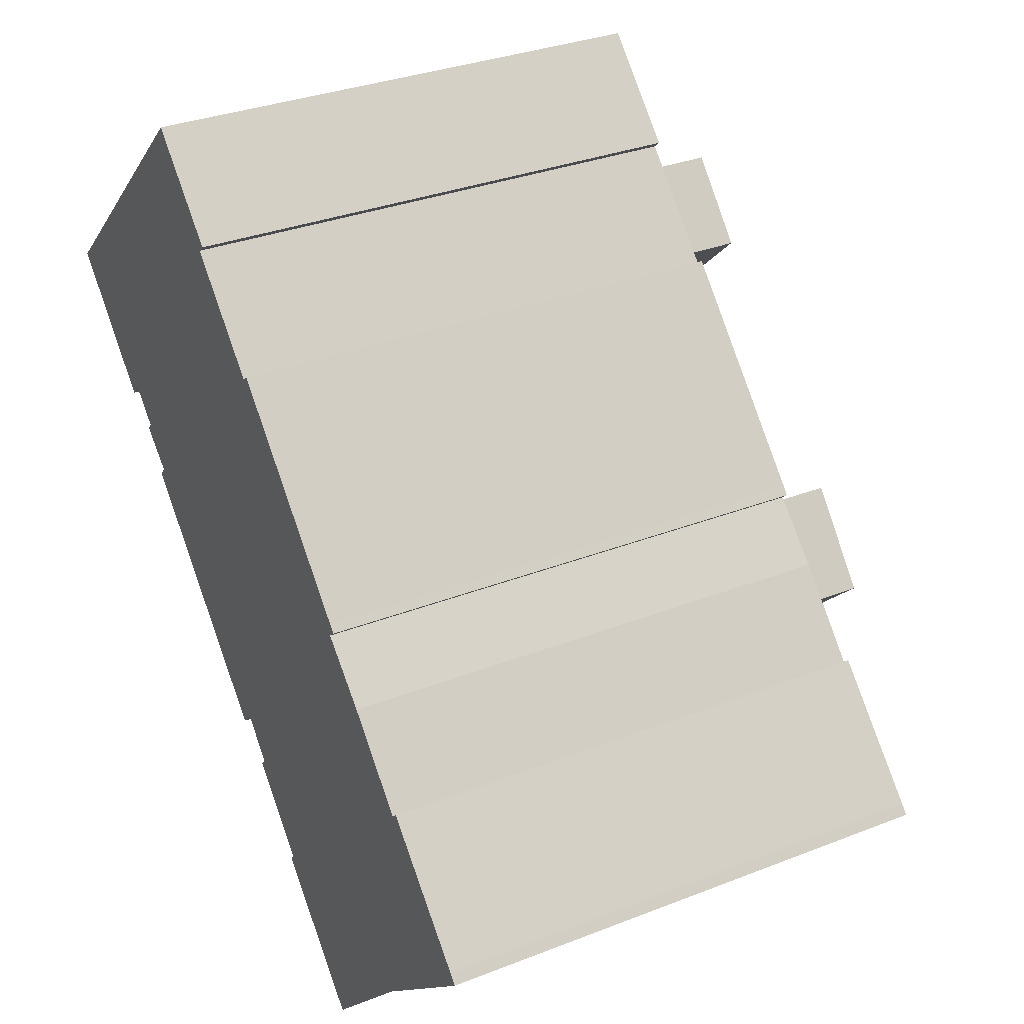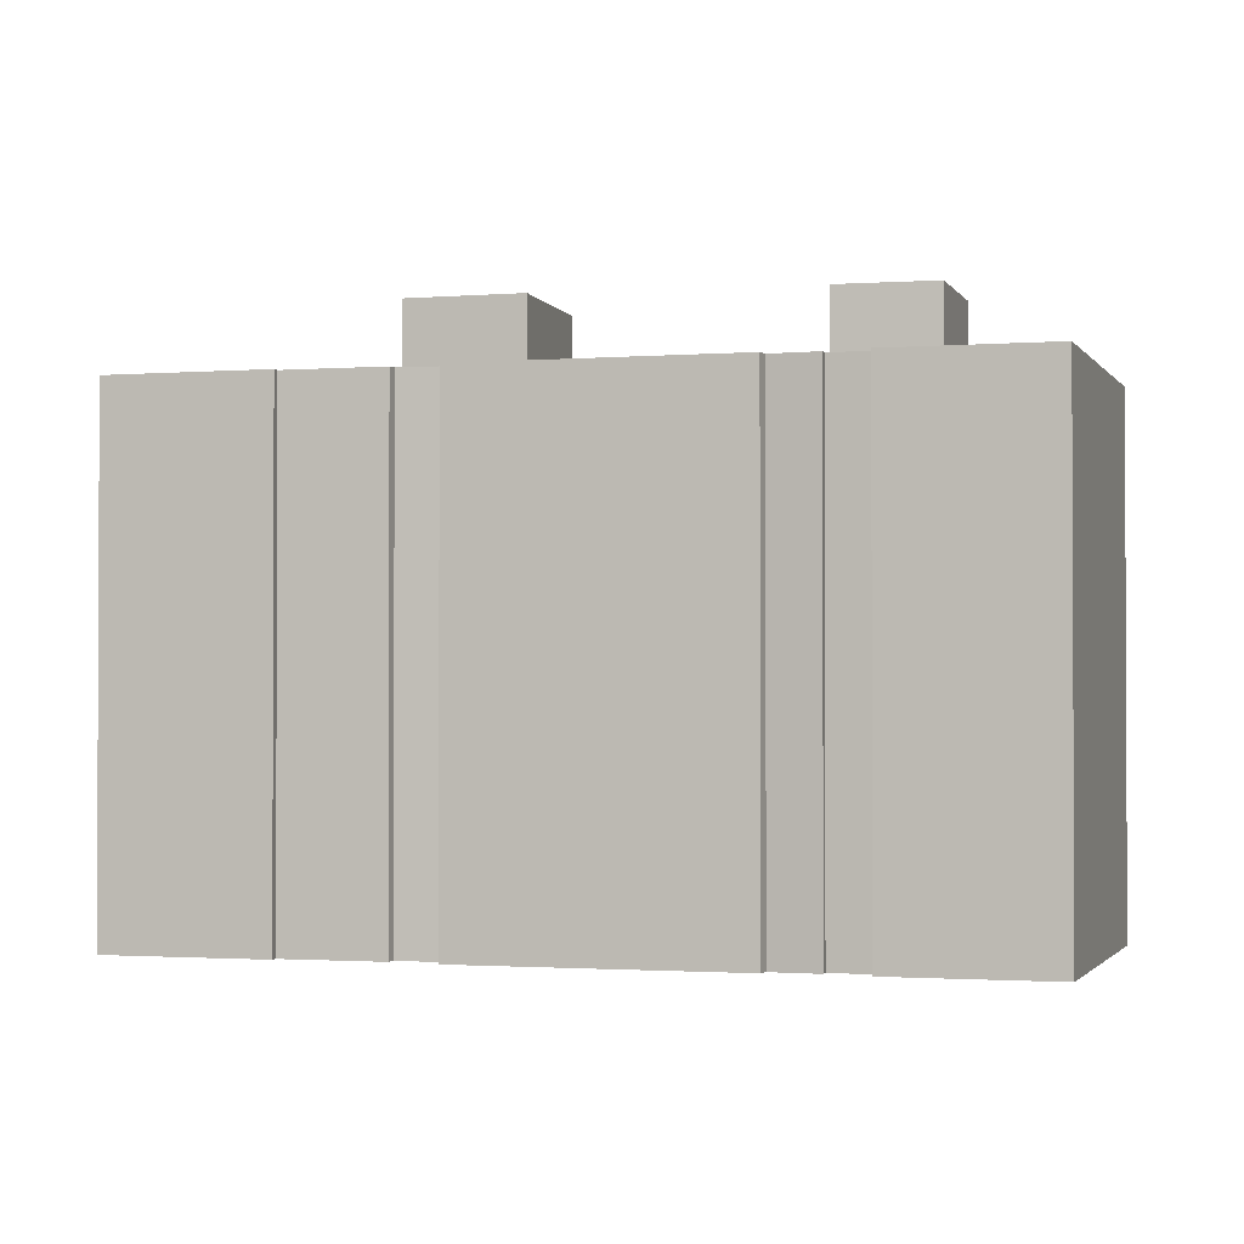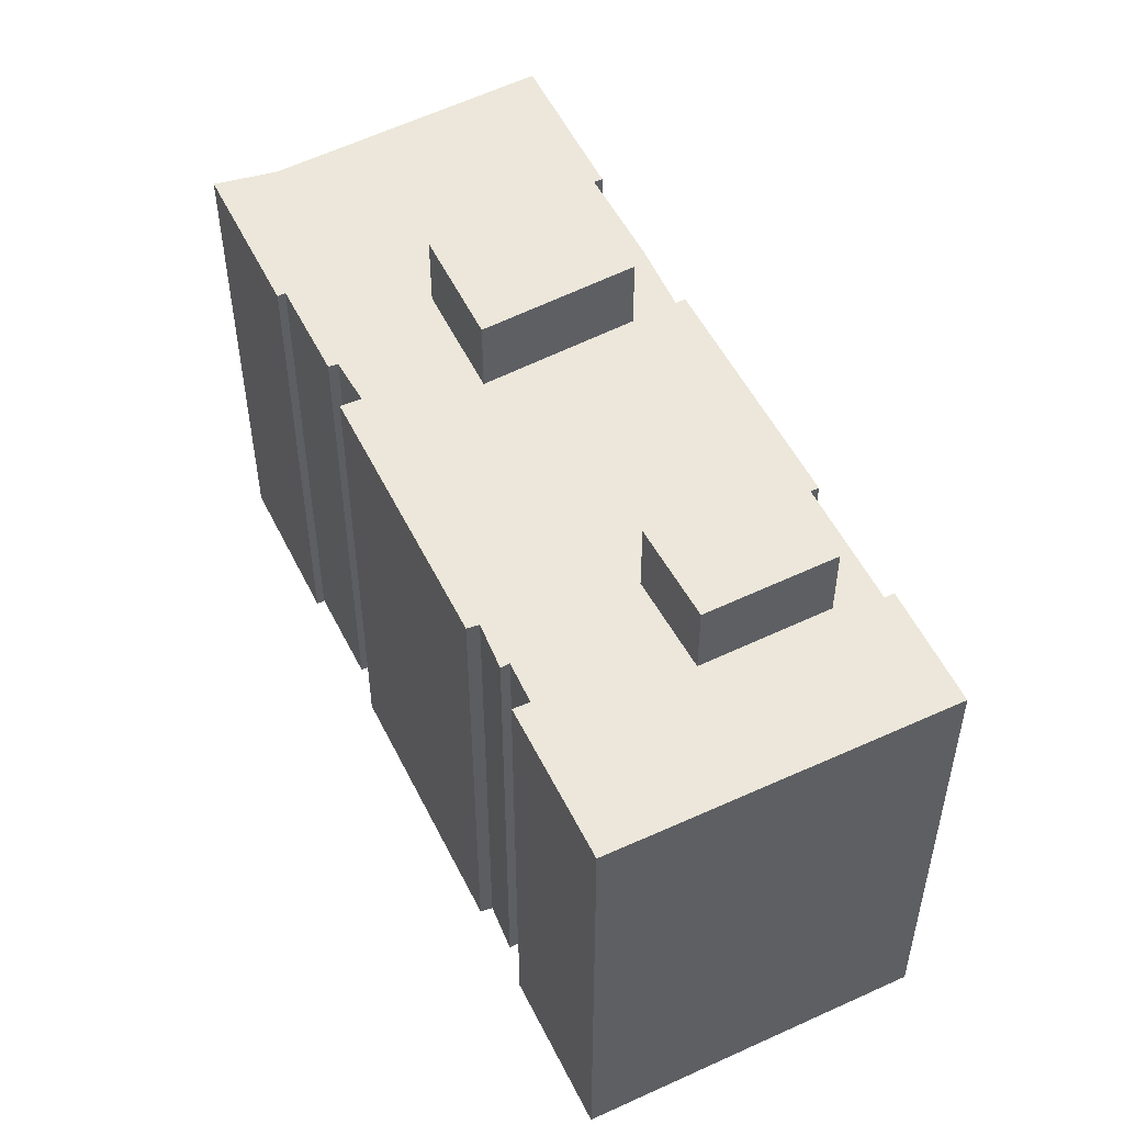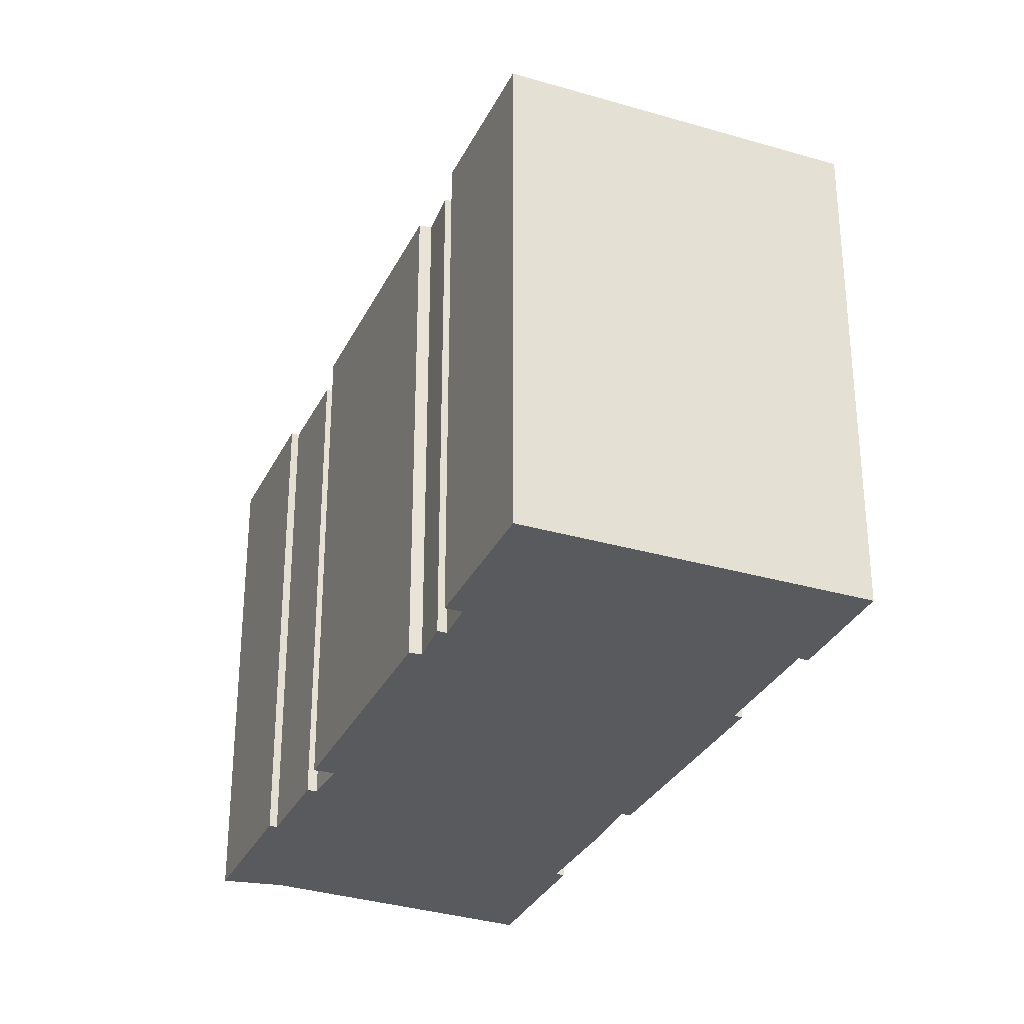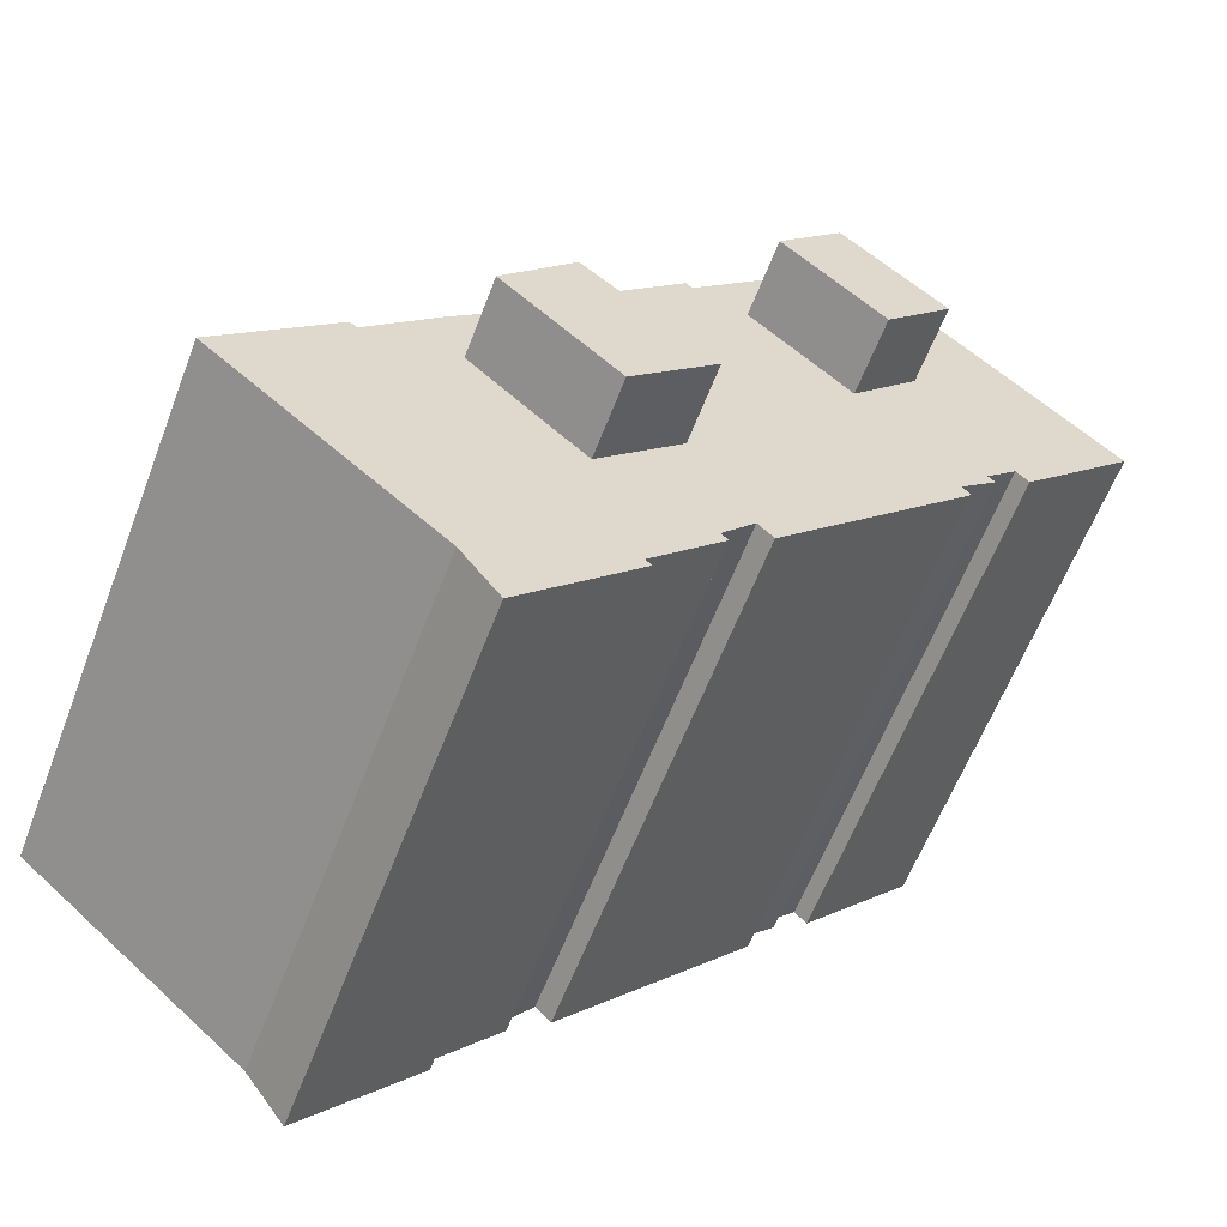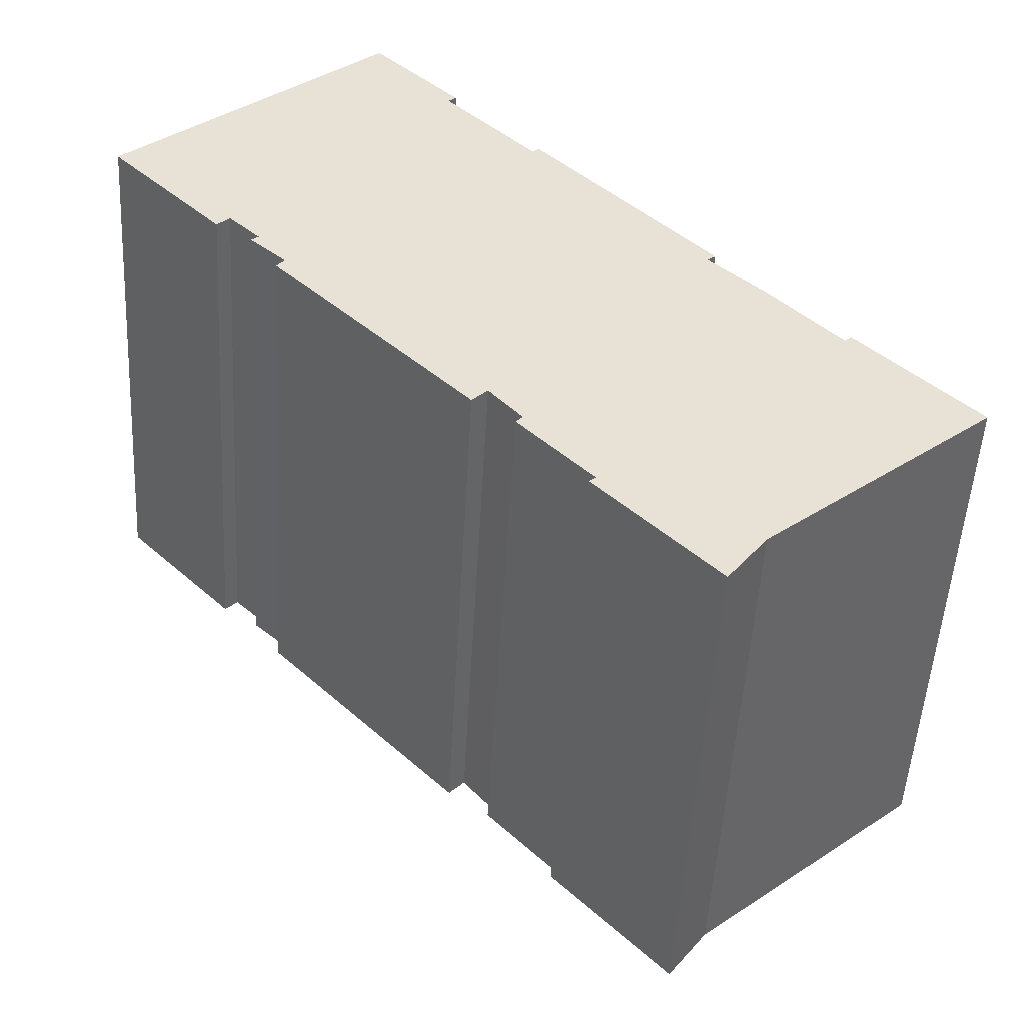
<metadata>
{"format":"obj","ext":"obj","renderer":"f3d","projection":"perspective","resolution":1024,"background":"white","views":[{"elev":31.9,"azim":61.0,"up":"+Z"},{"elev":-1.5,"azim":-116.7,"up":"+Y"},{"elev":53.7,"azim":-69.3,"up":"+Y"},{"elev":-31.4,"azim":-65.9,"up":"+Y"},{"elev":-60.1,"azim":159.2,"up":"+Z"},{"elev":-50.7,"azim":-3.2,"up":"+Z"}]}
</metadata>
<code>
v  8.762 20.72 0.6428
v  15.62 20.72 1.371
v  12.95 20.72 4.46
v  11.51 20.72 -2.519
v  21.84 20.72 -15.1
v  23.56 20.72 -7.148
v  18.41 20.72 -11.51
v  26.47 20.72 -10.76
v  26.12 20.72 -23.87
v  34.93 20.72 -15.6
v  35.26 20.72 -15.97
v  32.44 20.72 -13.02
v  32.26 20.72 -12.83
v  30.52 20.72 -11.01
v  30.25 20.72 -11.27
v  27.29 20.72 -8.042
v  26.42 20.72 -7.182
v  25.09 20.72 -5.87
v  24.54 20.72 -26.04
v  19.76 20.72 -20.96
v  20.03 20.72 -20.74
v  21.39 20.72 -22.69
v  25.14 20.72 -5.292
v  25.41 20.72 -5.584
v  18.12 20.72 2.317
v  24.17 20.72 -25.65
v  21.67 20.72 -22.99
v  17.35 20.72 -17.25
v  17.08 20.72 -17.56
v  17.86 20.72 2.066
v  15.52 20.72 4.571
v  16.02 20.72 -15.67
v  14.08 20.72 6.107
v  15.39 20.72 -16.33
v  7.683 20.72 -7.386
v  7.348 20.72 -7.796
v  10.8 20.72 10.17
v  6.182 20.72 -5.991
v  6.483 20.72 -5.73
v  5.188 20.72 -4.432
v  0.0004545 20.72 -0.0006759
v  4.673 20.72 -4.956
v  14.14 20.72 6.678
v  14.41 20.72 6.393
v  15.62 23.94 1.371
v  8.762 23.94 0.6427
v  12.95 23.94 4.46
v  11.51 23.94 -2.519
v  26.47 23.91 -10.76
v  18.41 23.91 -11.51
v  23.56 23.91 -7.148
v  21.84 23.91 -15.1
v  11.51 1.542e-16 -2.518
v  15.62 -8.402e-17 1.372
v  8.761 -3.94e-17 0.6435
v  12.95 -2.731e-16 4.461
v  21.84 -0.38 -15.1
v  26.47 -0.38 -10.75
v  18.41 -0.38 -11.51
v  23.56 -0.38 -7.147
v  11.51 -0.61 -2.518
v  8.761 -0.61 0.6435
v  15.62 -0.61 1.372
v  12.95 -0.61 4.461
v  21.84 -0.61 -15.1
v  18.41 -0.61 -11.51
v  26.47 -0.61 -10.75
v  23.56 -0.61 -7.147
v  35.26 -0.61 -15.97
v  34.93 -0.61 -15.6
v  26.12 -0.61 -23.87
v  24.54 -0.61 -26.04
v  24.17 -0.61 -25.64
v  21.67 -0.61 -22.98
v  6.182 -0.61 -5.99
v  6.482 -0.61 -5.729
v  5.187 -0.61 -4.431
v  4.672 -0.61 -4.956
v  0 -0.61 -3.735e-17
v  10.8 -0.61 10.17
v  14.14 -0.61 6.679
v  14.41 -0.61 6.394
v  14.08 -0.61 6.108
v  15.52 -0.61 4.572
v  17.86 -0.61 2.067
v  18.12 -0.61 2.318
v  25.14 -0.61 -5.291
v  25.41 -0.61 -5.583
v  25.08 -0.61 -5.869
v  26.42 -0.61 -7.182
v  27.29 -0.61 -8.041
v  30.25 -0.61 -11.27
v  30.52 -0.61 -11.01
v  32.26 -0.61 -12.83
v  32.44 -0.61 -13.02
v  21.39 -0.61 -22.69
v  19.76 -0.61 -20.96
v  20.03 -0.61 -20.74
v  17.07 -0.61 -17.56
v  17.35 -0.61 -17.25
v  16.02 -0.61 -15.67
v  15.39 -0.61 -16.33
v  7.348 -0.61 -7.796
v  7.682 -0.61 -7.385
g defaultobject
f 1 2 3
f 2 1 4
f 5 6 7
f 6 5 8
f 9 10 11
f 10 9 12
f 12 9 13
f 13 9 14
f 14 9 15
f 15 9 16
f 16 9 17
f 17 9 18
f 18 9 19
f 20 21 22
f 18 23 24
f 23 18 25
f 25 18 19
f 25 19 26
f 25 26 27
f 25 27 22
f 25 22 21
f 25 21 28
f 28 21 29
f 25 28 30
f 28 31 30
f 31 28 32
f 31 32 33
f 33 32 34
f 33 34 35
f 35 34 36
f 33 35 37
f 38 39 35
f 37 40 41
f 40 37 39
f 39 37 35
f 41 40 42
f 33 43 44
f 43 33 37
f 45 46 47
f 46 45 48
f 49 50 51
f 50 49 52
f 53 45 54
f 45 53 48
f 46 53 55
f 53 46 48
f 47 55 56
f 55 47 46
f 54 47 56
f 47 54 45
f 57 49 58
f 49 57 52
f 50 57 59
f 57 50 52
f 51 59 60
f 59 51 50
f 58 51 60
f 51 58 49
f 61 1 62
f 1 61 4
f 2 61 63
f 61 2 4
f 3 63 64
f 63 3 2
f 62 3 64
f 3 62 1
f 65 7 66
f 7 65 5
f 8 65 67
f 65 8 5
f 6 67 68
f 67 6 8
f 66 6 68
f 6 66 7
f 69 10 70
f 10 69 11
f 71 11 69
f 11 71 9
f 72 9 71
f 9 72 19
f 26 72 73
f 72 26 19
f 27 73 74
f 73 27 26
f 39 75 76
f 75 39 38
f 40 76 77
f 76 40 39
f 78 40 77
f 40 78 42
f 41 78 79
f 78 41 42
f 37 79 80
f 79 37 41
f 81 37 80
f 37 81 43
f 82 43 81
f 43 82 44
f 83 44 82
f 44 83 33
f 84 33 83
f 33 84 31
f 85 31 84
f 31 85 30
f 25 85 86
f 85 25 30
f 87 25 86
f 25 87 23
f 88 23 87
f 23 88 24
f 89 24 88
f 24 89 18
f 90 18 89
f 18 90 17
f 91 17 90
f 17 91 16
f 92 16 91
f 16 92 15
f 14 92 93
f 92 14 15
f 94 14 93
f 14 94 13
f 95 13 94
f 13 95 12
f 22 74 96
f 74 22 27
f 20 96 97
f 96 20 22
f 21 97 98
f 97 21 20
f 29 98 99
f 98 29 21
f 28 99 100
f 99 28 29
f 32 100 101
f 100 32 28
f 102 32 101
f 32 102 34
f 36 102 103
f 102 36 34
f 35 103 104
f 103 35 36
f 38 104 75
f 104 38 35
f 70 12 95
f 12 70 10
f 54 55 53
f 55 54 56
f 57 60 59
f 60 57 58
f 91 98 92
f 98 91 99
f 99 91 90
f 99 90 100
f 100 90 101
f 101 90 89
f 87 89 88
f 70 71 69
f 71 70 95
f 71 95 73
f 73 95 74
f 74 95 94
f 74 94 93
f 74 93 96
f 96 93 92
f 96 92 98
f 96 98 97
f 73 72 71
f 101 103 102
f 103 101 89
f 103 89 87
f 103 87 85
f 85 87 86
f 103 85 104
f 104 85 84
f 104 84 76
f 76 84 77
f 77 84 83
f 81 83 82
f 77 79 78
f 79 77 83
f 79 83 81
f 79 81 80
f 75 104 76

</code>
